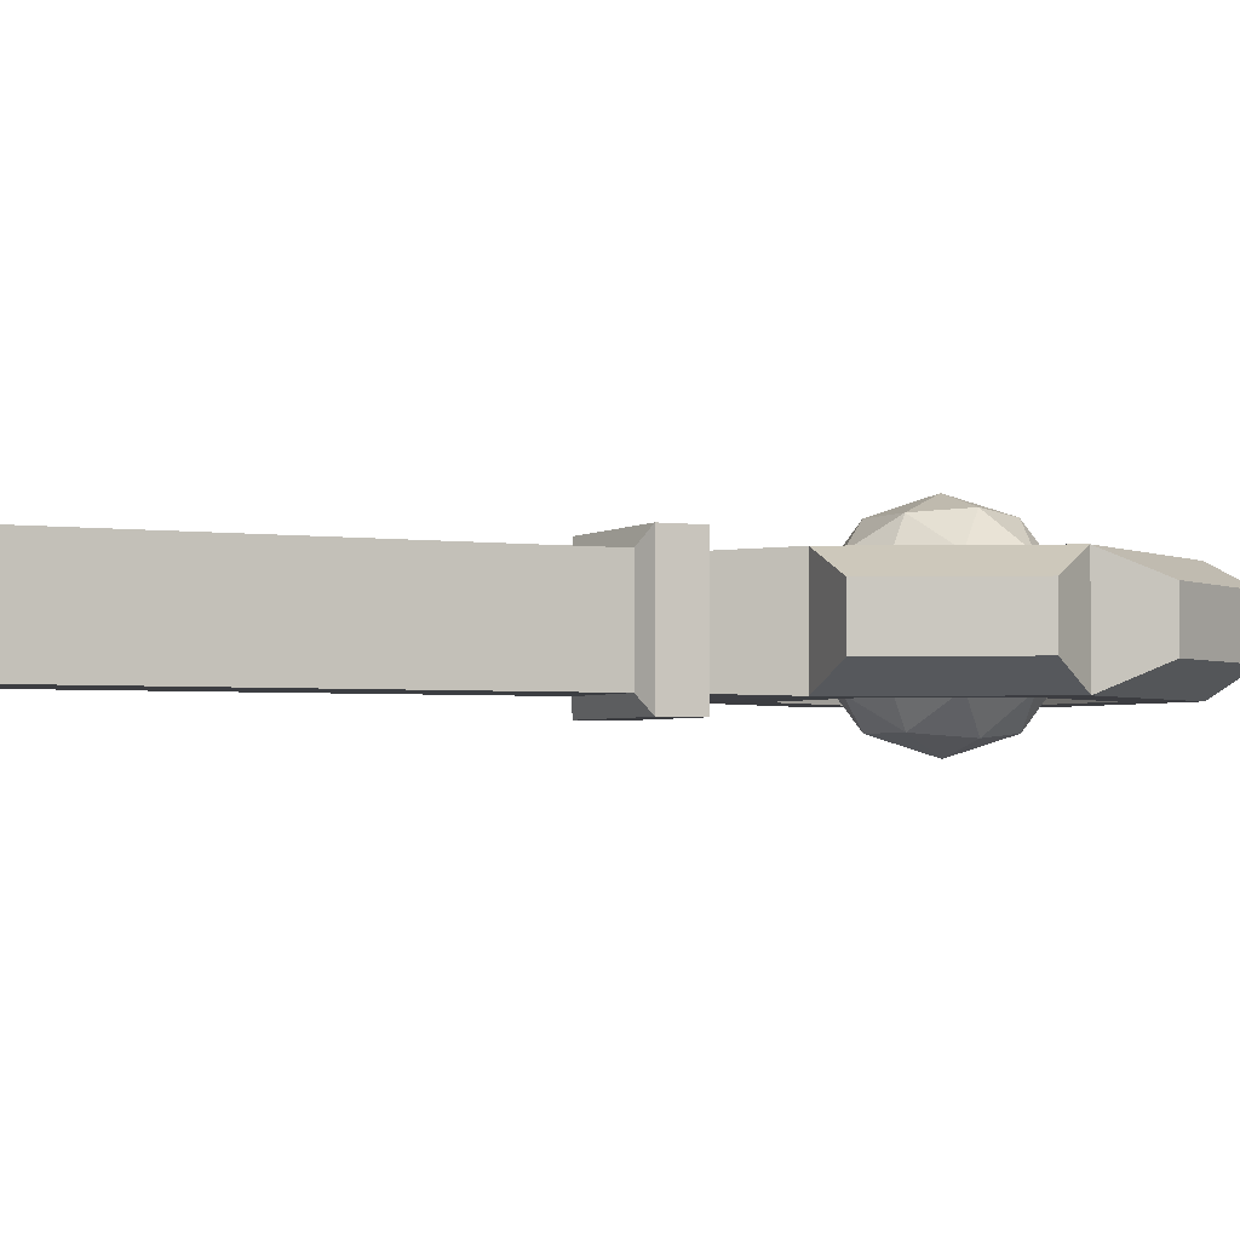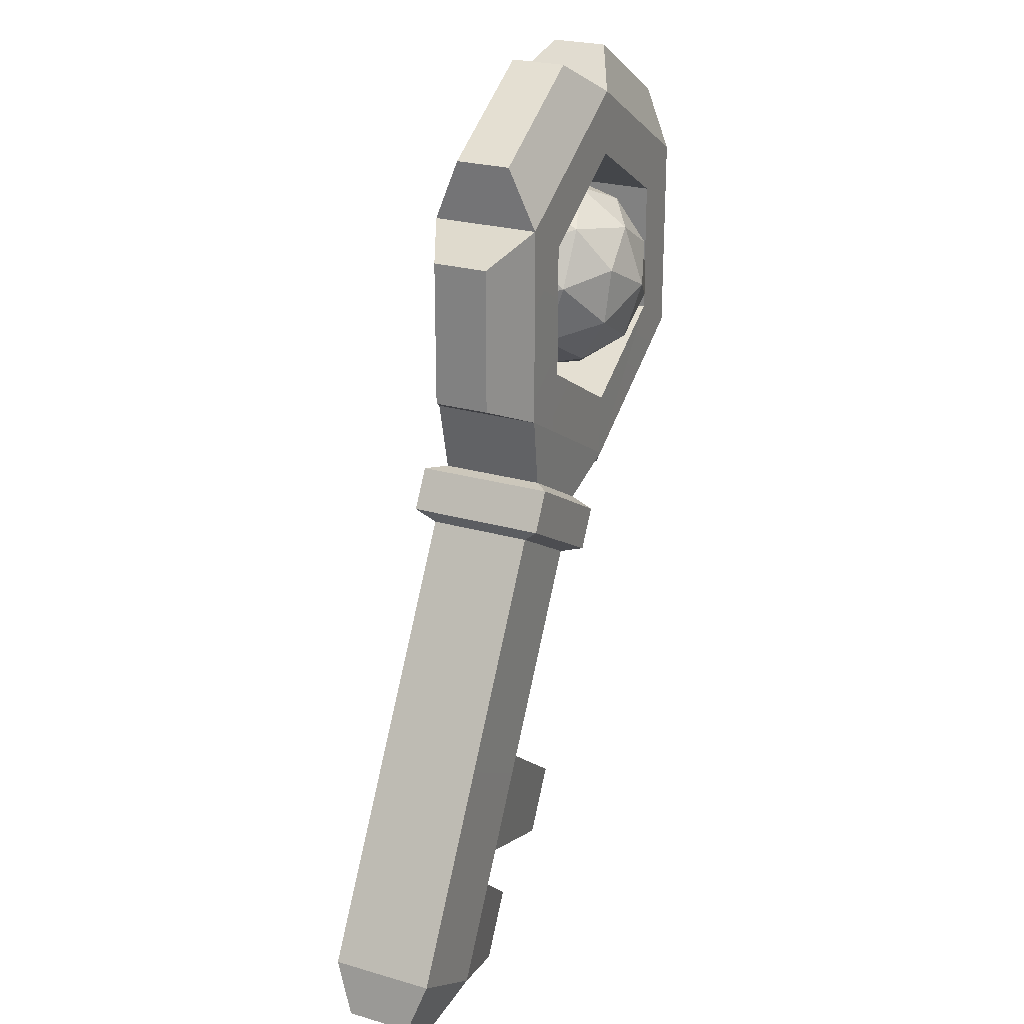
<metadata>
{"format":"obj","ext":"obj","renderer":"f3d","projection":"perspective","resolution":1024,"background":"white","views":[{"elev":-3.0,"azim":94.1,"up":"+Z"},{"elev":24.8,"azim":115.4,"up":"+Y"}]}
</metadata>
<code>
g towerKey4
v 0.000581 0.6437 -5.305e-06
v -0.01324 0.6985 -2.387e-05
v -0.01435 0.6609 -0.05167
v -0.05374 0.7378 -5.305e-06
v -0.01324 0.6985 -2.387e-05
v -0.04626 0.7162 0.05168
v -0.05374 0.7378 -5.305e-06
v -0.09976 0.745 0.0319
v -0.09976 0.745 -0.03191
v -0.05374 0.7378 -5.305e-06
v -0.04626 0.7162 0.05168
v -0.09976 0.745 0.0319
v -0.05374 0.7378 -5.305e-06
v -0.09976 0.745 -0.03191
v -0.04626 0.7162 -0.05167
v -0.05874 0.5707 -0.05433
v -0.05097 0.5573 3.186e-05
v -0.01615 0.6002 -0.03191
v -0.05565 0.6739 -0.0879
v -0.04919 0.618 -0.0836
v -0.01435 0.6609 -0.05167
v 0.000581 0.6437 -5.305e-06
v -0.01615 0.6002 0.0319
v -0.01435 0.6609 0.05168
v -0.206 0.6499 -5.305e-06
v -0.1922 0.5951 3.186e-05
v -0.1911 0.6326 -0.05167
v -0.1517 0.5558 -5.305e-06
v -0.1922 0.5951 3.186e-05
v -0.1591 0.5773 0.05168
v -0.05874 0.5707 -0.05433
v -0.1056 0.5485 -0.03191
v -0.05097 0.5573 3.186e-05
v -0.1517 0.5558 -5.305e-06
v -0.1056 0.5485 -0.03191
v -0.1591 0.5773 -0.05167
v -0.05874 0.5707 0.05433
v -0.1056 0.5485 0.0319
v -0.1045 0.5861 0.08358
v -0.1467 0.7229 0.05433
v -0.1893 0.6934 0.0319
v -0.1544 0.7363 3.186e-05
v -0.206 0.6499 -5.305e-06
v -0.1893 0.6934 0.0319
v -0.1911 0.6326 0.05168
v -0.206 0.6499 -5.305e-06
v -0.1911 0.6326 -0.05167
v -0.1893 0.6934 -0.03191
v -0.05874 0.5707 -0.05433
v -0.04919 0.618 -0.0836
v -0.1045 0.5861 -0.0836
v -0.05874 0.5707 0.05433
v -0.1045 0.5861 0.08358
v -0.04919 0.618 0.08358
v -0.1467 0.7229 0.05433
v -0.1009 0.7075 0.08358
v -0.1562 0.6756 0.08358
v -0.1467 0.7229 -0.05433
v -0.1562 0.6756 -0.0836
v -0.1009 0.7075 -0.0836
v -0.1562 0.6756 -0.0836
v -0.1498 0.6196 -0.0879
v -0.1027 0.6468 -0.1034
v -0.1027 0.6468 -0.1034
v -0.05565 0.6739 -0.0879
v -0.1009 0.7075 -0.0836
v -0.1562 0.6756 -0.0836
v -0.1027 0.6468 -0.1034
v -0.1009 0.7075 -0.0836
v -0.1009 0.7075 0.08358
v -0.05565 0.6739 0.08791
v -0.1027 0.6468 0.1033
v -0.1027 0.6468 0.1033
v -0.1498 0.6196 0.08791
v -0.1562 0.6756 0.08358
v -0.1009 0.7075 0.08358
v -0.1027 0.6468 0.1033
v -0.1562 0.6756 0.08358
v -0.1045 0.5861 0.08358
v -0.1498 0.6196 0.08791
v -0.1027 0.6468 0.1033
v -0.1027 0.6468 0.1033
v -0.05565 0.6739 0.08791
v -0.04919 0.618 0.08358
v -0.1045 0.5861 0.08358
v -0.1027 0.6468 0.1033
v -0.04919 0.618 0.08358
v -0.04919 0.618 -0.0836
v -0.05565 0.6739 -0.0879
v -0.1027 0.6468 -0.1034
v -0.1027 0.6468 -0.1034
v -0.1498 0.6196 -0.0879
v -0.1045 0.5861 -0.0836
v -0.04919 0.618 -0.0836
v -0.1027 0.6468 -0.1034
v -0.1045 0.5861 -0.0836
v -0.1911 0.6326 -0.05167
v -0.1498 0.6196 -0.0879
v -0.1562 0.6756 -0.0836
v -0.1562 0.6756 -0.0836
v -0.1467 0.7229 -0.05433
v -0.1893 0.6934 -0.03191
v -0.1911 0.6326 -0.05167
v -0.1562 0.6756 -0.0836
v -0.1893 0.6934 -0.03191
v -0.1893 0.6934 0.0319
v -0.1467 0.7229 0.05433
v -0.1562 0.6756 0.08358
v -0.1562 0.6756 0.08358
v -0.1498 0.6196 0.08791
v -0.1911 0.6326 0.05168
v -0.1893 0.6934 0.0319
v -0.1562 0.6756 0.08358
v -0.1911 0.6326 0.05168
v -0.1893 0.6934 0.0319
v -0.206 0.6499 -5.305e-06
v -0.1893 0.6934 -0.03191
v -0.1893 0.6934 -0.03191
v -0.1467 0.7229 -0.05433
v -0.1544 0.7363 3.186e-05
v -0.1893 0.6934 0.0319
v -0.1893 0.6934 -0.03191
v -0.1544 0.7363 3.186e-05
v -0.1056 0.5485 0.0319
v -0.1517 0.5558 -5.305e-06
v -0.1591 0.5773 0.05168
v -0.1591 0.5773 0.05168
v -0.1498 0.6196 0.08791
v -0.1045 0.5861 0.08358
v -0.1056 0.5485 0.0319
v -0.1591 0.5773 0.05168
v -0.1045 0.5861 0.08358
v -0.1056 0.5485 -0.03191
v -0.05874 0.5707 -0.05433
v -0.1045 0.5861 -0.0836
v -0.1045 0.5861 -0.0836
v -0.1498 0.6196 -0.0879
v -0.1591 0.5773 -0.05167
v -0.1056 0.5485 -0.03191
v -0.1045 0.5861 -0.0836
v -0.1591 0.5773 -0.05167
v -0.1056 0.5485 -0.03191
v -0.1517 0.5558 -5.305e-06
v -0.1056 0.5485 0.0319
v -0.1056 0.5485 0.0319
v -0.05874 0.5707 0.05433
v -0.05097 0.5573 3.186e-05
v -0.1056 0.5485 -0.03191
v -0.1056 0.5485 0.0319
v -0.05097 0.5573 3.186e-05
v -0.1922 0.5951 3.186e-05
v -0.206 0.6499 -5.305e-06
v -0.1911 0.6326 0.05168
v -0.1911 0.6326 0.05168
v -0.1498 0.6196 0.08791
v -0.1591 0.5773 0.05168
v -0.1922 0.5951 3.186e-05
v -0.1911 0.6326 0.05168
v -0.1591 0.5773 0.05168
v -0.1922 0.5951 3.186e-05
v -0.1517 0.5558 -5.305e-06
v -0.1591 0.5773 -0.05167
v -0.1591 0.5773 -0.05167
v -0.1498 0.6196 -0.0879
v -0.1911 0.6326 -0.05167
v -0.1922 0.5951 3.186e-05
v -0.1591 0.5773 -0.05167
v -0.1911 0.6326 -0.05167
v -0.01615 0.6002 0.0319
v -0.05874 0.5707 0.05433
v -0.04919 0.618 0.08358
v -0.04919 0.618 0.08358
v -0.05565 0.6739 0.08791
v -0.01435 0.6609 0.05168
v -0.01615 0.6002 0.0319
v -0.04919 0.618 0.08358
v -0.01435 0.6609 0.05168
v -0.04919 0.618 -0.0836
v -0.05874 0.5707 -0.05433
v -0.01615 0.6002 -0.03191
v -0.01615 0.6002 -0.03191
v 0.000581 0.6437 -5.305e-06
v -0.01435 0.6609 -0.05167
v -0.04919 0.618 -0.0836
v -0.01615 0.6002 -0.03191
v -0.01435 0.6609 -0.05167
v -0.05097 0.5573 3.186e-05
v -0.05874 0.5707 0.05433
v -0.01615 0.6002 0.0319
v -0.01615 0.6002 0.0319
v 0.000581 0.6437 -5.305e-06
v -0.01615 0.6002 -0.03191
v -0.05097 0.5573 3.186e-05
v -0.01615 0.6002 0.0319
v -0.01615 0.6002 -0.03191
v -0.09976 0.745 -0.03191
v -0.1467 0.7229 -0.05433
v -0.1009 0.7075 -0.0836
v -0.1009 0.7075 -0.0836
v -0.05565 0.6739 -0.0879
v -0.04626 0.7162 -0.05167
v -0.09976 0.745 -0.03191
v -0.1009 0.7075 -0.0836
v -0.04626 0.7162 -0.05167
v -0.04626 0.7162 0.05168
v -0.05565 0.6739 0.08791
v -0.1009 0.7075 0.08358
v -0.1009 0.7075 0.08358
v -0.1467 0.7229 0.05433
v -0.09976 0.745 0.0319
v -0.04626 0.7162 0.05168
v -0.1009 0.7075 0.08358
v -0.09976 0.745 0.0319
v -0.09976 0.745 0.0319
v -0.1467 0.7229 0.05433
v -0.1544 0.7363 3.186e-05
v -0.1544 0.7363 3.186e-05
v -0.1467 0.7229 -0.05433
v -0.09976 0.745 -0.03191
v -0.09976 0.745 0.0319
v -0.1544 0.7363 3.186e-05
v -0.09976 0.745 -0.03191
v -0.01324 0.6985 -2.387e-05
v 0.000581 0.6437 -5.305e-06
v -0.01435 0.6609 0.05168
v -0.01435 0.6609 0.05168
v -0.05565 0.6739 0.08791
v -0.04626 0.7162 0.05168
v -0.01324 0.6985 -2.387e-05
v -0.01435 0.6609 0.05168
v -0.04626 0.7162 0.05168
v -0.01324 0.6985 -2.387e-05
v -0.05374 0.7378 -5.305e-06
v -0.04626 0.7162 -0.05167
v -0.04626 0.7162 -0.05167
v -0.05565 0.6739 -0.0879
v -0.01435 0.6609 -0.05167
v -0.01324 0.6985 -2.387e-05
v -0.04626 0.7162 -0.05167
v -0.01435 0.6609 -0.05167
v -0.1543 0.8835 -0.03282
v -0.1543 0.8835 0.02308
v -0.2819 0.8098 0.02308
v -0.2819 0.8098 -0.03282
v -0.3335 0.7205 -0.03282
v -0.3335 0.7205 0.02308
v -0.3335 0.5731 0.02308
v -0.3335 0.5731 -0.03282
v -0.2819 0.4837 -0.03282
v -0.2819 0.4837 0.02308
v -0.1543 0.41 0.02308
v -0.1543 0.41 -0.03282
v 0.1281 0.5731 -0.03282
v 0.1281 0.5731 0.02308
v 0.1281 0.7205 0.02308
v 0.1281 0.7205 -0.03282
v 0.07654 0.8098 -0.03282
v 0.07654 0.8098 0.02308
v -0.05112 0.8835 0.02308
v -0.05112 0.8835 -0.03282
v -0.2773 0.7476 -0.05916
v -0.2207 0.7149 -0.05916
v -0.1027 0.783 -0.05916
v -0.1027 0.8484 -0.05916
v -0.2773 0.546 -0.05916
v -0.2207 0.5787 -0.05916
v -0.1027 0.4452 -0.05916
v 0.01527 0.7149 -0.05916
v -0.1027 0.5106 -0.05916
v -0.2207 0.5787 -0.05916
v 0.07188 0.546 -0.05916
v 0.01527 0.5787 -0.05916
v 0.07188 0.7476 -0.05916
v 0.01527 0.7149 -0.05916
v -0.1027 0.8484 0.04941
v -0.1027 0.783 0.04941
v -0.2207 0.7149 0.04941
v -0.2773 0.7476 0.04941
v -0.2207 0.5787 0.04941
v 0.07188 0.7476 0.04941
v 0.01527 0.7149 0.04941
v 0.07188 0.546 0.04941
v -0.2207 0.5787 0.04941
v -0.2773 0.546 0.04941
v -0.1027 0.5106 0.04941
v -0.1027 0.4452 0.04941
v 0.01527 0.5787 0.04941
v 0.01527 0.7149 0.04941
v -0.2207 0.7149 -0.05916
v -0.1027 0.783 0.04941
v -0.1027 0.783 -0.05916
v -0.2207 0.7149 0.04941
v -0.1027 0.783 -0.05916
v 0.01527 0.7149 0.04941
v 0.01527 0.7149 -0.05916
v -0.1027 0.783 0.04941
v 0.01527 0.7149 -0.05916
v 0.01527 0.5787 0.04941
v 0.01527 0.5787 -0.05916
v 0.01527 0.7149 0.04941
v 0.01527 0.5787 -0.05916
v -0.1027 0.5106 0.04941
v -0.1027 0.5106 -0.05916
v 0.01527 0.5787 0.04941
v -0.1027 0.5106 -0.05916
v -0.2207 0.5787 0.04941
v -0.2207 0.5787 -0.05916
v -0.1027 0.5106 0.04941
v -0.2207 0.5787 -0.05916
v -0.2207 0.7149 0.04941
v -0.2207 0.7149 -0.05916
v -0.2207 0.5787 0.04941
v -0.1027 0.8484 -0.05916
v -0.1543 0.8835 -0.03282
v -0.2819 0.8098 -0.03282
v -0.2773 0.7476 -0.05916
v -0.2773 0.7476 -0.05916
v -0.2819 0.8098 -0.03282
v -0.2819 0.8098 0.02308
v -0.2773 0.7476 0.04941
v -0.2773 0.7476 0.04941
v -0.2819 0.8098 0.02308
v -0.1543 0.8835 0.02308
v -0.1027 0.8484 0.04941
v -0.1027 0.8484 0.04941
v -0.1543 0.8835 0.02308
v -0.1543 0.8835 -0.03282
v -0.1027 0.8484 -0.05916
v -0.2773 0.7476 -0.05916
v -0.3335 0.7205 -0.03282
v -0.3335 0.5731 -0.03282
v -0.2773 0.546 -0.05916
v -0.2773 0.546 -0.05916
v -0.3335 0.5731 -0.03282
v -0.3335 0.5731 0.02308
v -0.2773 0.546 0.04941
v -0.2773 0.546 0.04941
v -0.3335 0.5731 0.02308
v -0.3335 0.7205 0.02308
v -0.2773 0.7476 0.04941
v -0.2773 0.7476 0.04941
v -0.3335 0.7205 0.02308
v -0.3335 0.7205 -0.03282
v -0.2773 0.7476 -0.05916
v -0.2773 0.546 -0.05916
v -0.2819 0.4837 -0.03282
v -0.1543 0.41 -0.03282
v -0.1027 0.4452 -0.05916
v -0.1027 0.4452 -0.05916
v -0.1543 0.41 -0.03282
v -0.1543 0.41 0.02308
v -0.1027 0.4452 0.04941
v -0.1027 0.4452 0.04941
v -0.1543 0.41 0.02308
v -0.2819 0.4837 0.02308
v -0.2773 0.546 0.04941
v -0.2773 0.546 0.04941
v -0.2819 0.4837 0.02308
v -0.2819 0.4837 -0.03282
v -0.2773 0.546 -0.05916
v -0.1027 0.4452 -0.05916
v -0.03309 0.4205 -0.05704
v 0.05851 0.4733 -0.05704
v 0.07188 0.546 -0.05916
v 0.07188 0.546 -0.05916
v 0.05851 0.4733 -0.05704
v 0.05851 0.4733 0.0473
v 0.07188 0.546 0.04941
v 0.07188 0.546 0.04941
v 0.05851 0.4733 0.0473
v -0.03309 0.4205 0.0473
v -0.1027 0.4452 0.04941
v -0.1027 0.4452 0.04941
v -0.03309 0.4205 0.0473
v -0.03309 0.4205 -0.05704
v -0.1027 0.4452 -0.05916
v 0.07188 0.546 -0.05916
v 0.1281 0.5731 -0.03282
v 0.1281 0.7205 -0.03282
v 0.07188 0.7476 -0.05916
v 0.07188 0.7476 -0.05916
v 0.1281 0.7205 -0.03282
v 0.1281 0.7205 0.02308
v 0.07188 0.7476 0.04941
v 0.07188 0.7476 0.04941
v 0.1281 0.7205 0.02308
v 0.1281 0.5731 0.02308
v 0.07188 0.546 0.04941
v 0.07188 0.546 0.04941
v 0.1281 0.5731 0.02308
v 0.1281 0.5731 -0.03282
v 0.07188 0.546 -0.05916
v 0.07188 0.7476 -0.05916
v 0.07654 0.8098 -0.03282
v -0.05112 0.8835 -0.03282
v -0.1027 0.8484 -0.05916
v -0.1027 0.8484 -0.05916
v -0.05112 0.8835 -0.03282
v -0.05112 0.8835 0.02308
v -0.1027 0.8484 0.04941
v -0.1027 0.8484 0.04941
v -0.05112 0.8835 0.02308
v 0.07654 0.8098 0.02308
v 0.07188 0.7476 0.04941
v 0.07188 0.7476 0.04941
v 0.07654 0.8098 0.02308
v 0.07654 0.8098 -0.03282
v 0.07188 0.7476 -0.05916
v -0.0436 0.4048 -0.0744
v -0.02161 0.3667 -0.0744
v 0.09934 0.4365 -0.0744
v 0.07736 0.4746 -0.0744
v 0.07736 0.4746 -0.0744
v 0.09934 0.4365 -0.0744
v 0.09934 0.4365 0.06468
v 0.07736 0.4746 0.06468
v 0.07736 0.4746 0.06468
v 0.09934 0.4365 0.06468
v -0.02161 0.3667 0.06468
v -0.0436 0.4048 0.06468
v -0.0436 0.4048 0.06468
v -0.02161 0.3667 0.06468
v -0.02161 0.3667 -0.0744
v -0.0436 0.4048 -0.0744
v 0.08883 0.4208 0.0473
v 0.2019 0.2251 0.0473
v 0.1103 0.1722 0.0473
v -0.002762 0.3679 0.0473
v 0.1618 0.08284 0.0473
v 0.2534 0.1357 0.0473
v 0.1807 0.05023 0.0473
v 0.2723 0.1031 0.0473
v 0.233 -0.04036 0.0473
v 0.3246 0.01253 0.0473
v 0.08883 0.4208 -0.05704
v 0.2019 0.2251 -0.05704
v 0.2019 0.2251 0.0473
v 0.08883 0.4208 0.0473
v 0.2534 0.1357 0.0473
v 0.2534 0.1357 -0.05704
v 0.2723 0.1031 0.0473
v 0.2723 0.1031 -0.05704
v 0.3246 0.01253 0.0473
v 0.3246 0.01253 -0.05704
v -0.002762 0.3679 -0.05704
v 0.1103 0.1722 -0.05704
v 0.2019 0.2251 -0.05704
v 0.08883 0.4208 -0.05704
v 0.2534 0.1357 -0.05704
v 0.1618 0.08284 -0.05704
v 0.2723 0.1031 -0.05704
v 0.1807 0.05023 -0.05704
v 0.3246 0.01253 -0.05704
v 0.233 -0.04036 -0.05704
v -0.002762 0.3679 0.0473
v 0.1103 0.1722 0.0473
v 0.1103 0.1722 -0.05704
v -0.002762 0.3679 -0.05704
v -0.03309 0.4205 -0.05704
v -0.0436 0.4048 -0.0744
v 0.07736 0.4746 -0.0744
v 0.05851 0.4733 -0.05704
v 0.08883 0.4208 -0.05704
v 0.09934 0.4365 -0.0744
v -0.02161 0.3667 -0.0744
v -0.002762 0.3679 -0.05704
v 0.05851 0.4733 -0.05704
v 0.07736 0.4746 -0.0744
v 0.07736 0.4746 0.06468
v 0.05851 0.4733 0.0473
v 0.08883 0.4208 0.0473
v 0.09934 0.4365 0.06468
v 0.09934 0.4365 -0.0744
v 0.08883 0.4208 -0.05704
v 0.05851 0.4733 0.0473
v 0.07736 0.4746 0.06468
v -0.0436 0.4048 0.06468
v -0.03309 0.4205 0.0473
v -0.002762 0.3679 0.0473
v -0.02161 0.3667 0.06468
v 0.09934 0.4365 0.06468
v 0.08883 0.4208 0.0473
v -0.03309 0.4205 0.0473
v -0.0436 0.4048 0.06468
v -0.0436 0.4048 -0.0744
v -0.03309 0.4205 -0.05704
v -0.002762 0.3679 -0.05704
v -0.02161 0.3667 -0.0744
v -0.02161 0.3667 0.06468
v -0.002762 0.3679 0.0473
v 0.1618 0.08284 0.0473
v 0.1807 0.05023 0.0473
v 0.1807 0.05023 -0.05704
v 0.1618 0.08284 -0.05704
v 0.1108 -0.007954 0.03179
v 0.1476 -0.07177 0.03179
v 0.1476 -0.07177 -0.04151
v 0.1108 -0.007954 -0.04151
v 0.3246 0.01253 0.0473
v 0.3335 -0.04114 0.02848
v 0.275 -0.07496 0.02848
v 0.233 -0.04036 0.0473
v 0.3246 0.01253 -0.05704
v 0.3335 -0.04114 -0.03823
v 0.3335 -0.04114 0.02848
v 0.3246 0.01253 0.0473
v 0.233 -0.04036 -0.05704
v 0.275 -0.07496 -0.03823
v 0.3335 -0.04114 -0.03823
v 0.3246 0.01253 -0.05704
v 0.233 -0.04036 0.0473
v 0.275 -0.07496 0.02848
v 0.275 -0.07496 -0.03823
v 0.233 -0.04036 -0.05704
v -0.002149 0.08899 0.03173
v 0.03358 0.02709 0.03173
v 0.03358 0.02709 -0.04148
v -0.002149 0.08899 -0.04148
v 0.1807 0.05023 0.0473
v 0.1108 -0.007954 0.03179
v 0.1108 -0.007954 -0.04151
v 0.1807 0.05023 -0.05704
v 0.1807 0.05023 -0.05704
v 0.1108 -0.007954 -0.04151
v 0.1476 -0.07177 -0.04151
v 0.233 -0.04036 -0.05704
v 0.233 -0.04036 -0.05704
v 0.1476 -0.07177 -0.04151
v 0.1476 -0.07177 0.03179
v 0.233 -0.04036 0.0473
v 0.233 -0.04036 0.0473
v 0.1476 -0.07177 0.03179
v 0.1108 -0.007954 0.03179
v 0.1807 0.05023 0.0473
v 0.1103 0.1722 0.0473
v -0.002149 0.08899 0.03173
v -0.002149 0.08899 -0.04148
v 0.1103 0.1722 -0.05704
v 0.1103 0.1722 -0.05704
v -0.002149 0.08899 -0.04148
v 0.03358 0.02709 -0.04148
v 0.1618 0.08284 -0.05704
v 0.1618 0.08284 -0.05704
v 0.03358 0.02709 -0.04148
v 0.03358 0.02709 0.03173
v 0.1618 0.08284 0.0473
v 0.1618 0.08284 0.0473
v 0.03358 0.02709 0.03173
v -0.002149 0.08899 0.03173
v 0.1103 0.1722 0.0473
v 0.3335 -0.04114 0.02848
v 0.3335 -0.04114 -0.03823
v 0.275 -0.07496 -0.03823
v 0.275 -0.07496 0.02848
g towerKey4_0
f 3 2 1
f 6 5 4
f 9 8 7
f 12 11 10
f 15 14 13
f 18 17 16
f 21 20 19
f 24 23 22
f 27 26 25
f 30 29 28
f 33 32 31
f 36 35 34
f 39 38 37
f 42 41 40
f 45 44 43
f 48 47 46
f 51 50 49
f 54 53 52
f 57 56 55
f 60 59 58
f 63 62 61
f 66 65 64
f 69 68 67
f 72 71 70
f 75 74 73
f 78 77 76
f 81 80 79
f 84 83 82
f 87 86 85
f 90 89 88
f 93 92 91
f 96 95 94
f 99 98 97
f 102 101 100
f 105 104 103
f 108 107 106
f 111 110 109
f 114 113 112
f 117 116 115
f 120 119 118
f 123 122 121
f 126 125 124
f 129 128 127
f 132 131 130
f 135 134 133
f 138 137 136
f 141 140 139
f 144 143 142
f 147 146 145
f 150 149 148
f 153 152 151
f 156 155 154
f 159 158 157
f 162 161 160
f 165 164 163
f 168 167 166
f 171 170 169
f 174 173 172
f 177 176 175
f 180 179 178
f 183 182 181
f 186 185 184
f 189 188 187
f 192 191 190
f 195 194 193
f 198 197 196
f 201 200 199
f 204 203 202
f 207 206 205
f 210 209 208
f 213 212 211
f 216 215 214
f 219 218 217
f 222 221 220
f 225 224 223
f 228 227 226
f 231 230 229
f 234 233 232
f 237 236 235
f 240 239 238
f 243 242 241
f 244 243 241
f 247 246 245
f 248 247 245
f 251 250 249
f 252 251 249
f 255 254 253
f 256 255 253
f 259 258 257
f 260 259 257
f 263 262 261
f 264 263 261
f 261 262 265
f 262 266 265
f 265 266 267
f 268 263 264
f 270 269 267
f 267 269 271
f 269 272 271
f 271 272 273
f 272 274 273
f 273 274 264
f 277 276 275
f 278 277 275
f 279 277 278
f 275 276 280
f 276 281 280
f 280 281 282
f 284 283 278
f 285 283 284
f 286 285 284
f 287 285 286
f 282 287 286
f 288 287 282
f 291 290 289
f 289 290 292
f 295 294 293
f 293 294 296
f 299 298 297
f 297 298 300
f 303 302 301
f 301 302 304
f 307 306 305
f 305 306 308
f 311 310 309
f 309 310 312
f 315 314 313
f 316 315 313
f 319 318 317
f 320 319 317
f 323 322 321
f 324 323 321
f 327 326 325
f 328 327 325
f 331 330 329
f 332 331 329
f 335 334 333
f 336 335 333
f 339 338 337
f 340 339 337
f 343 342 341
f 344 343 341
f 347 346 345
f 348 347 345
f 351 350 349
f 352 351 349
f 355 354 353
f 356 355 353
f 359 358 357
f 360 359 357
f 363 362 361
f 364 363 361
f 367 366 365
f 368 367 365
f 371 370 369
f 372 371 369
f 375 374 373
f 376 375 373
f 379 378 377
f 380 379 377
f 383 382 381
f 384 383 381
f 387 386 385
f 388 387 385
f 391 390 389
f 392 391 389
f 395 394 393
f 396 395 393
f 399 398 397
f 400 399 397
f 403 402 401
f 404 403 401
f 407 406 405
f 408 407 405
f 411 410 409
f 412 411 409
f 415 414 413
f 416 415 413
f 419 418 417
f 420 419 417
f 423 422 421
f 424 423 421
f 427 426 425
f 428 427 425
f 427 429 426
f 429 430 426
f 429 431 430
f 431 432 430
f 431 433 432
f 433 434 432
f 437 436 435
f 438 437 435
f 437 439 436
f 439 440 436
f 439 441 440
f 441 442 440
f 441 443 442
f 443 444 442
f 447 446 445
f 448 447 445
f 447 449 446
f 449 450 446
f 449 451 450
f 451 452 450
f 451 453 452
f 453 454 452
f 457 456 455
f 458 457 455
f 461 460 459
f 462 461 459
f 465 464 463
f 466 465 463
f 469 468 467
f 470 469 467
f 473 472 471
f 474 473 471
f 477 476 475
f 478 477 475
f 481 480 479
f 482 481 479
f 485 484 483
f 486 485 483
f 489 488 487
f 490 489 487
f 493 492 491
f 494 493 491
f 497 496 495
f 498 497 495
f 501 500 499
f 502 501 499
f 505 504 503
f 506 505 503
f 509 508 507
f 510 509 507
f 513 512 511
f 514 513 511
f 517 516 515
f 518 517 515
f 521 520 519
f 522 521 519
f 525 524 523
f 526 525 523
f 529 528 527
f 530 529 527
f 533 532 531
f 534 533 531
f 537 536 535
f 538 537 535
f 541 540 539
f 542 541 539
f 545 544 543
f 546 545 543
f 549 548 547
f 550 549 547
f 553 552 551
f 554 553 551

</code>
